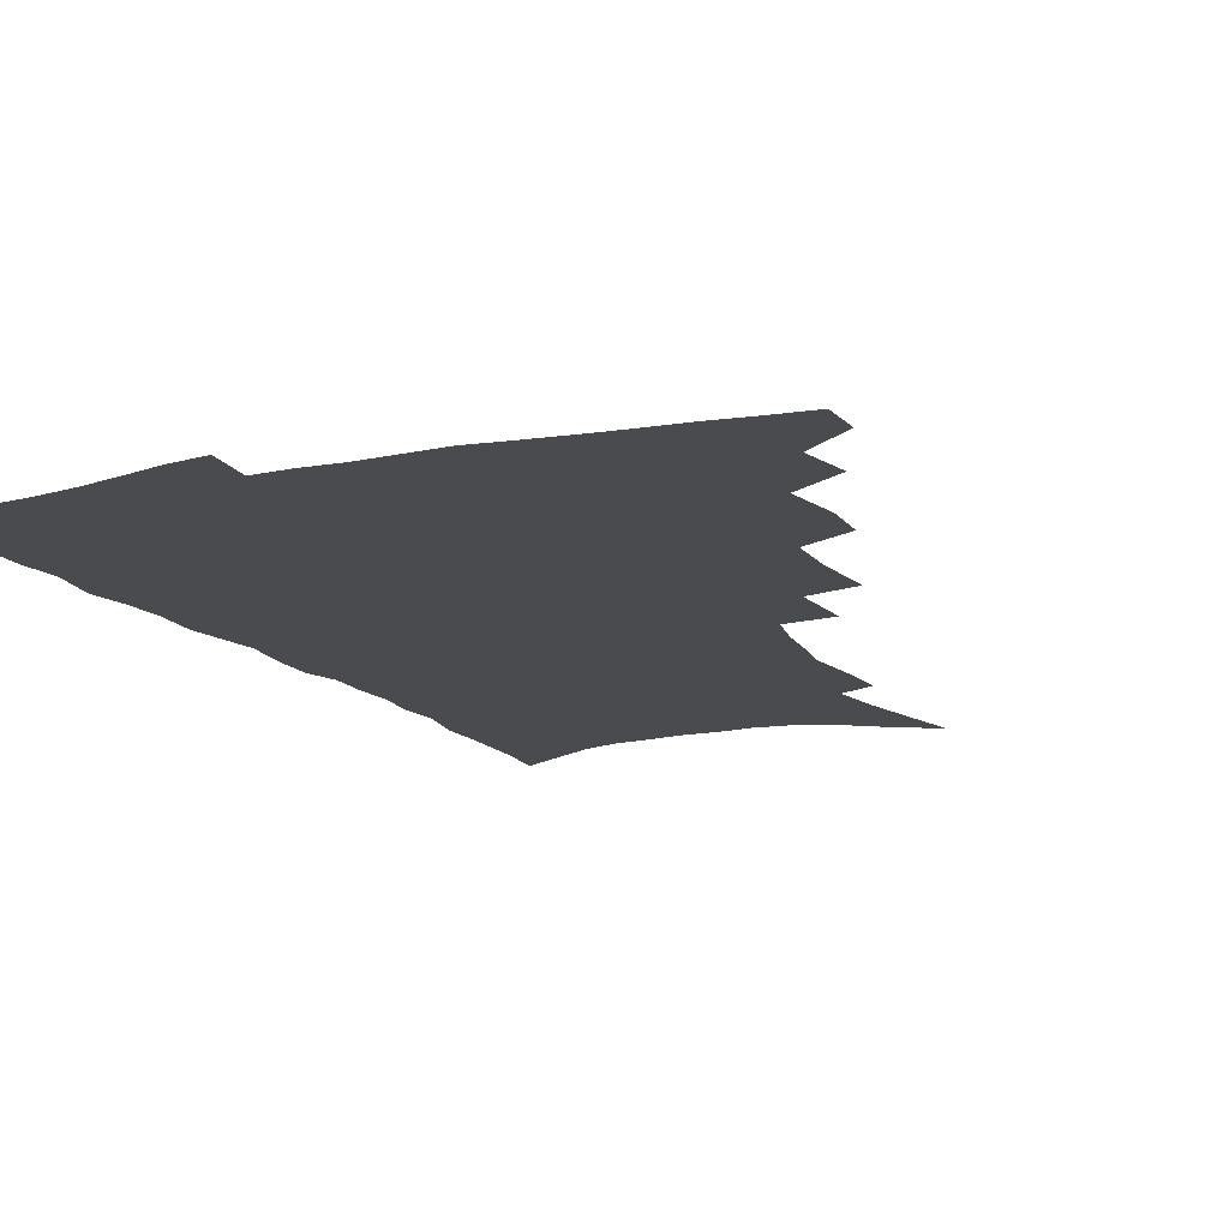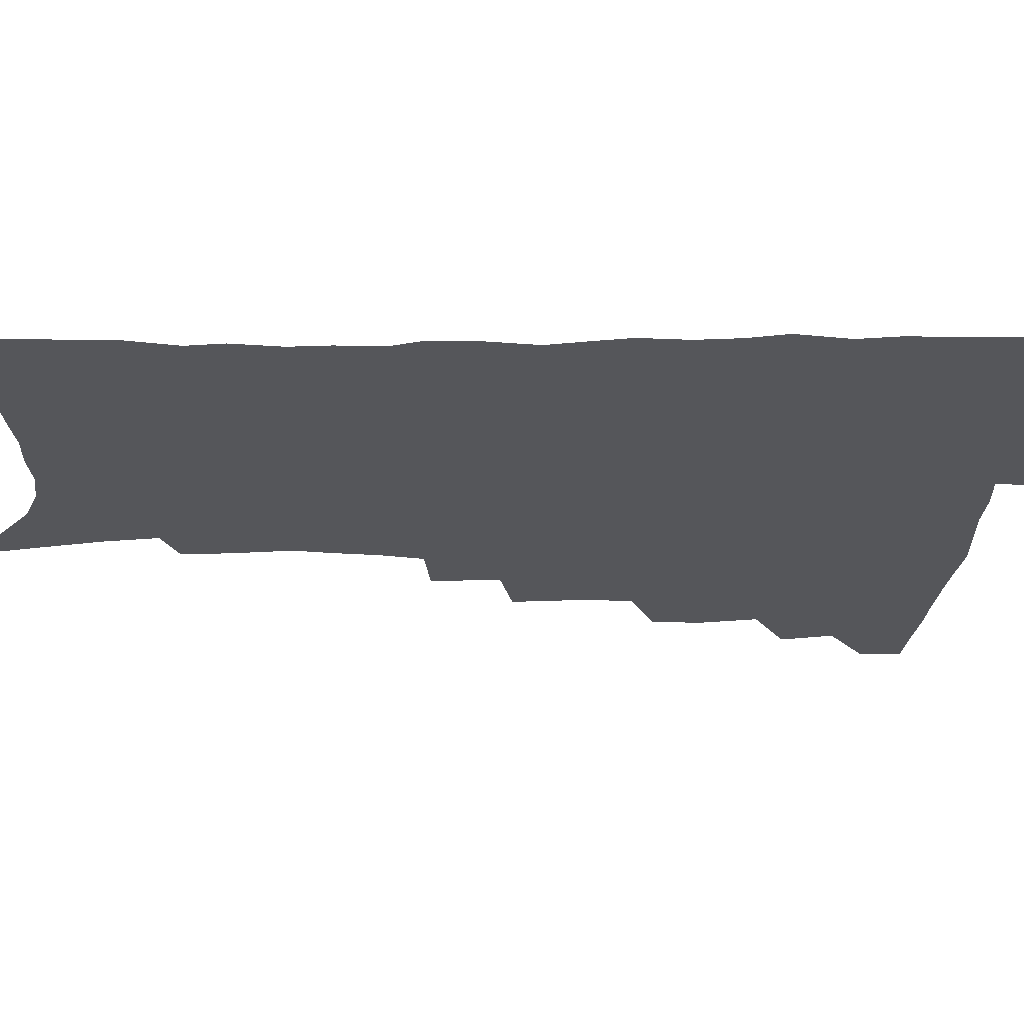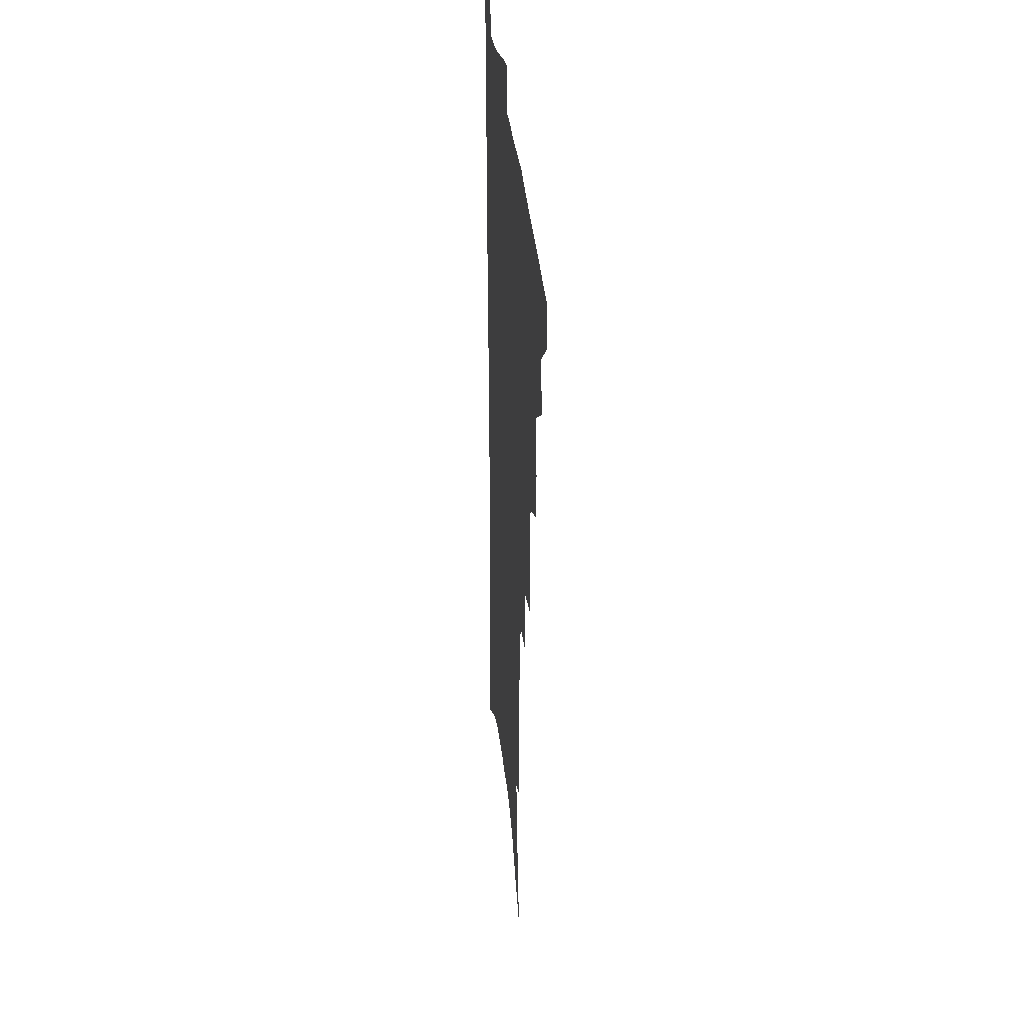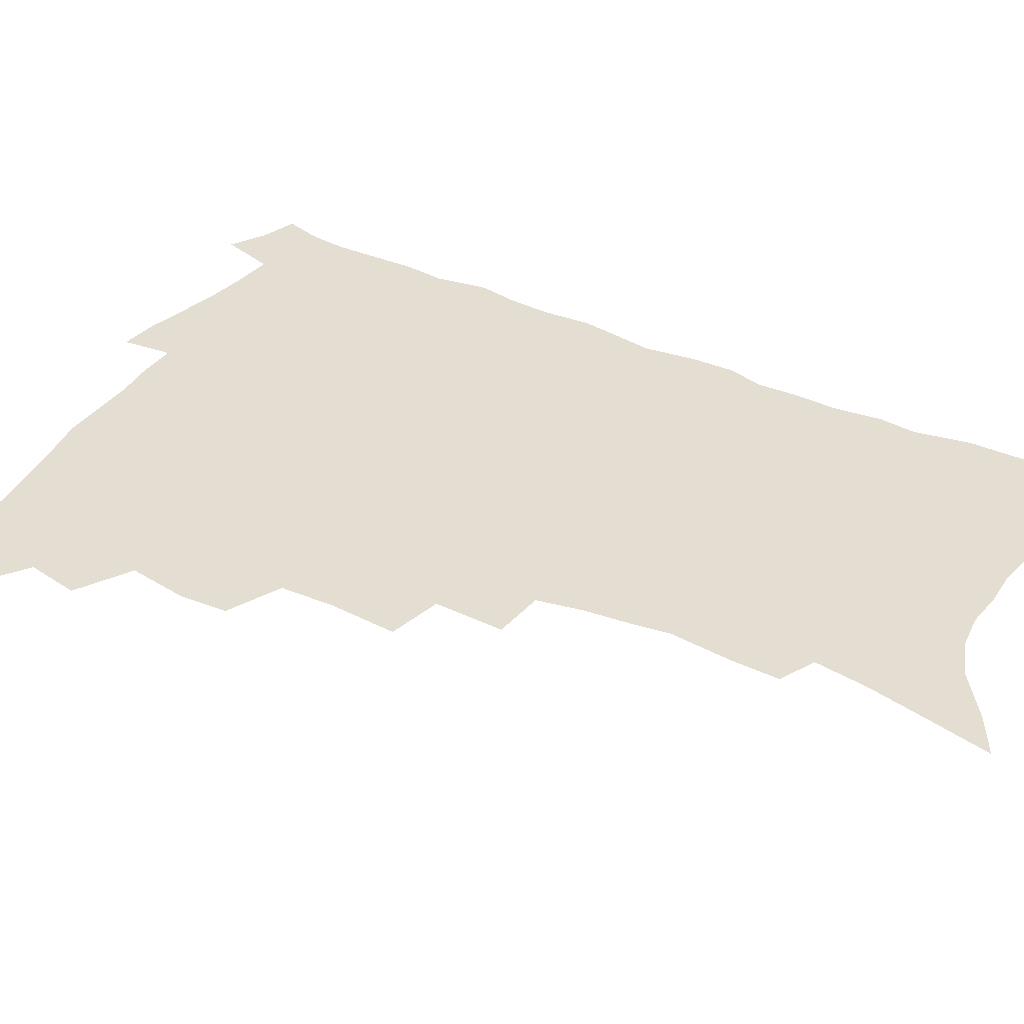
<metadata>
{"format":"obj","ext":"obj","renderer":"f3d","projection":"perspective","resolution":1024,"background":"white","views":[{"elev":-14.2,"azim":-154.5,"up":"+Z"},{"elev":-26.0,"azim":90.0,"up":"+Z"},{"elev":30.4,"azim":-95.2,"up":"+Y"},{"elev":36.3,"azim":-59.6,"up":"+Z"}]}
</metadata>
<code>
v 466.9 487.3 0
v 467.1 503 0
v 481.2 455.1 0
v 484.9 474.3 0
v 484.4 489.8 0
v 483.4 505 0
v 498.4 404.5 0
v 497.4 422.2 0
v 500.8 443.7 0
v 501.7 461 0
v 502.2 476.9 0
v 500.3 491.9 0
v 498.2 507.3 0
v 517.1 350.9 0
v 518.8 375.7 0
v 518.1 395.4 0
v 519.7 416.3 0
v 518.9 432.7 0
v 519.5 449.7 0
v 520.1 465.4 0
v 517.8 479.2 0
v 516.1 493.5 0
v 513.7 508.7 0
v 536 320.8 0
v 536.9 346.4 0
v 535.9 366.7 0
v 535.7 386.3 0
v 535.2 404 0
v 533.8 419 0
v 533.1 434.3 0
v 534 451.5 0
v 533.9 466.7 0
v 532.4 480.9 0
v 530.6 495.3 0
v 528.4 510.5 0
v 559.5 231.4 0
v 560 248.8 0
v 562.3 272 0
v 560.3 286.1 0
v 558.4 303.2 0
v 555.2 318.9 0
v 553.1 337.8 0
v 551.8 356.4 0
v 550.6 374 0
v 550.4 392.4 0
v 549.2 407.3 0
v 548.6 422.9 0
v 549.4 439.6 0
v 548.6 453.7 0
v 548.5 468.3 0
v 546.6 482.7 0
v 545.1 497 0
v 542.9 512.5 0
v 560.1 159.6 0
v 565 182 0
v 570 205.5 0
v 572.8 225.3 0
v 573.4 243 0
v 573.7 260.9 0
v 573.3 278.3 0
v 572.5 296.8 0
v 570.1 311.5 0
v 568.6 329.2 0
v 566.2 344.4 0
v 565.7 363.4 0
v 565 380.7 0
v 563.2 394.4 0
v 563.8 411.8 0
v 563.8 427.6 0
v 563.3 441.8 0
v 563.4 456.5 0
v 562.1 469.9 0
v 561.7 483.6 0
v 559.9 498 0
v 557.3 514.9 0
v 575.2 168.8 0
v 578.5 188.6 0
v 585.4 217.3 0
v 586.4 235.5 0
v 586.5 253.1 0
v 585.1 266.9 0
v 584.7 284.7 0
v 584.4 304.9 0
v 583.1 320.6 0
v 581.2 335.3 0
v 580.1 352.4 0
v 578.6 367.2 0
v 578.6 385.4 0
v 578.1 400.4 0
v 577 413.7 0
v 577.5 430.2 0
v 577.2 444.1 0
v 576.8 457.5 0
v 576 470.8 0
v 575.7 484.3 0
v 574.1 499 0
v 572.5 514.7 0
v 592.3 181.6 0
v 596.7 205.8 0
v 597.5 222.8 0
v 597.9 240.3 0
v 597.9 258.4 0
v 597.2 274.5 0
v 596.6 291.1 0
v 595.3 306.1 0
v 594.8 326.6 0
v 593.2 338.5 0
v 592.4 356 0
v 591.5 371.3 0
v 590.9 386.1 0
v 590.9 402.8 0
v 590.3 416.4 0
v 590.3 430.6 0
v 590.4 444.9 0
v 590 458.1 0
v 589.9 471.6 0
v 589.4 485.2 0
v 588.3 499.6 0
v 587.5 514.3 0
v 606.1 187.1 0
v 608.7 208.7 0
v 609.6 228 0
v 609.5 244.7 0
v 608.8 259.6 0
v 607.9 274.1 0
v 607.8 294.3 0
v 607.1 312 0
v 606.1 326.4 0
v 605.1 342 0
v 604.6 359.3 0
v 604 374.3 0
v 603.5 388.4 0
v 603.4 403.8 0
v 603.5 418.6 0
v 603.4 432.1 0
v 603.5 445.7 0
v 603.5 458.7 0
v 603.6 471.9 0
v 603.7 485.2 0
v 603.2 499 0
v 601.6 515.5 0
v 619.4 189 0
v 620.7 211.5 0
v 620.9 229.2 0
v 620.8 246.3 0
v 620.5 264.9 0
v 619.8 281.8 0
v 619 294.2 0
v 618.2 315.2 0
v 617.6 328.3 0
v 616.9 345.2 0
v 616.4 359.9 0
v 616.1 374.3 0
v 615.9 390.5 0
v 615.8 405.1 0
v 615.9 419.2 0
v 616.1 432.6 0
v 616.1 445.4 0
v 616.6 458.7 0
v 617.4 472.3 0
v 617.5 485 0
v 617.1 498.8 0
v 615.9 515.2 0
v 614.1 533.7 0
v 632.6 187.8 0
v 632.7 210.9 0
v 632.4 233.1 0
v 632.2 247.8 0
v 631.6 266 0
v 631.1 280.5 0
v 630.3 297.9 0
v 629.7 313.6 0
v 629 329.5 0
v 628.4 346.2 0
v 628.3 359.2 0
v 628.1 375.2 0
v 628 390.2 0
v 628 404.7 0
v 628 418.7 0
v 628.6 434 0
v 629 446 0
v 629.5 458.6 0
v 630.1 471.9 0
v 630.6 484.8 0
v 630.8 498.3 0
v 630.2 514.1 0
v 628.6 531.9 0
v 646 188.2 0
v 644.7 212 0
v 644.7 228.3 0
v 643.9 246 0
v 642.8 265.3 0
v 642.2 280.9 0
v 641.4 298.3 0
v 640.8 314.5 0
v 640.9 327.7 0
v 640.2 344.3 0
v 639.9 360 0
v 640.1 374.2 0
v 640.1 389.1 0
v 640.2 403.6 0
v 640.2 419.2 0
v 640.9 432.2 0
v 641.6 445 0
v 642.3 458.1 0
v 642.9 471.6 0
v 643.7 484.2 0
v 644.4 497.5 0
v 645.8 510.2 0
v 644 528.2 0
v 659.4 186.6 0
v 657.5 208.2 0
v 656 228.7 0
v 655.7 243.6 0
v 654 264 0
v 654.1 277.9 0
v 652.5 297.7 0
v 652.2 312.6 0
v 652.3 326.7 0
v 651.9 342.7 0
v 651.6 358.2 0
v 652.5 371.3 0
v 652.4 386.7 0
v 653.2 400.1 0
v 652.6 416.8 0
v 653.3 430.3 0
v 654.5 442.8 0
v 655 457.1 0
v 655.6 470.6 0
v 656.8 483.3 0
v 657.8 496.4 0
v 658.8 509.7 0
v 659.1 525 0
v 672.3 185.4 0
v 670.2 205.3 0
v 668.5 224.6 0
v 667.5 241.7 0
v 666.7 258.6 0
v 665.6 276 0
v 664.3 293.9 0
v 663.7 309.8 0
v 664.4 323.3 0
v 663.8 339.9 0
v 664.8 353.2 0
v 664.9 368.3 0
v 664.4 384.8 0
v 665.4 398.1 0
v 664.8 414.8 0
v 666.1 427.8 0
v 667 441.6 0
v 668.2 454.7 0
v 668.7 468.8 0
v 669.6 482.6 0
v 671.2 495.4 0
v 672.5 509 0
v 674 522.8 0
v 685.7 181.2 0
v 684.3 198.9 0
v 682.2 218.1 0
v 680 237.6 0
v 678.7 254.9 0
v 678.2 271.1 0
v 677 288.3 0
v 677.7 302.2 0
v 676.1 320.6 0
v 677.2 334.2 0
v 676.8 350.1 0
v 677.8 364 0
v 677.3 380.4 0
v 678.5 394.2 0
v 678.9 409.3 0
v 679.5 424 0
v 679.9 438.7 0
v 681.8 451.9 0
v 681.4 467.6 0
v 683 480.6 0
v 684.4 493.9 0
v 686.6 507.4 0
v 688.4 521.6 0
v 694.5 541.8 0
v 701.4 172.4 0
v 699.2 191 0
v 697.6 209 0
v 696.2 226.6 0
v 693 246.8 0
v 692.6 262.9 0
v 691.3 280 0
v 690.5 296.5 0
v 690.9 311.4 0
v 691.8 325.9 0
v 693.1 340 0
v 691.8 357.3 0
v 692.5 372.3 0
v 694.3 386 0
v 694 402.3 0
v 695.7 416.4 0
v 694.2 433.7 0
v 697.1 446.7 0
v 695.5 463.9 0
v 696.4 478.1 0
v 698.6 491.4 0
v 700.6 505.2 0
v 702.2 519.1 0
v 707.5 534.4 0
v 717.5 162.9 0
v 715.2 181.6 0
v 714.5 197.7 0
v 714.1 213.6 0
v 714.1 229.3 0
v 710.3 249.7 0
v 711.8 263.2 0
v 709.7 281.3 0
v 710.5 295.8 0
v 709.9 312.3 0
v 713.5 324.3 0
v 713.2 340.8 0
v 710.8 360 0
v 713 373.9 0
v 715.2 388.3 0
v 714 406.1 0
v 715 421.7 0
v 717.6 435.9 0
v 714.5 455.4 0
v 716.2 470.2 0
v 715.8 486.2 0
v 715.5 502.4 0
v 717.1 516.6 0
v 721 530.1 0
f 4 5 1
f 1 5 2
f 5 6 2
f 9 10 3
f 3 10 4
f 10 11 4
f 4 11 5
f 11 12 5
f 5 12 6
f 12 13 6
f 16 17 7
f 7 17 8
f 17 18 8
f 8 18 9
f 18 19 9
f 9 19 10
f 19 20 10
f 10 20 11
f 20 21 11
f 11 21 12
f 21 22 12
f 12 22 13
f 22 23 13
f 25 26 14
f 14 26 15
f 26 27 15
f 15 27 16
f 27 28 16
f 16 28 17
f 28 29 17
f 17 29 18
f 29 30 18
f 18 30 19
f 30 31 19
f 19 31 20
f 31 32 20
f 20 32 21
f 32 33 21
f 21 33 22
f 33 34 22
f 22 34 23
f 34 35 23
f 41 42 24
f 24 42 25
f 42 43 25
f 25 43 26
f 43 44 26
f 26 44 27
f 44 45 27
f 27 45 28
f 45 46 28
f 28 46 29
f 46 47 29
f 29 47 30
f 47 48 30
f 30 48 31
f 48 49 31
f 31 49 32
f 49 50 32
f 32 50 33
f 50 51 33
f 33 51 34
f 51 52 34
f 34 52 35
f 52 53 35
f 57 58 36
f 36 58 37
f 58 59 37
f 37 59 38
f 59 60 38
f 38 60 39
f 60 61 39
f 39 61 40
f 61 62 40
f 40 62 41
f 62 63 41
f 41 63 42
f 63 64 42
f 42 64 43
f 64 65 43
f 43 65 44
f 65 66 44
f 44 66 45
f 66 67 45
f 45 67 46
f 67 68 46
f 46 68 47
f 68 69 47
f 47 69 48
f 69 70 48
f 48 70 49
f 70 71 49
f 49 71 50
f 71 72 50
f 50 72 51
f 72 73 51
f 51 73 52
f 73 74 52
f 52 74 53
f 74 75 53
f 54 76 55
f 76 77 55
f 55 77 56
f 77 78 56
f 56 78 57
f 78 79 57
f 57 79 58
f 79 80 58
f 58 80 59
f 80 81 59
f 59 81 60
f 81 82 60
f 60 82 61
f 82 83 61
f 61 83 62
f 83 84 62
f 62 84 63
f 84 85 63
f 63 85 64
f 85 86 64
f 64 86 65
f 86 87 65
f 65 87 66
f 87 88 66
f 66 88 67
f 88 89 67
f 67 89 68
f 89 90 68
f 68 90 69
f 90 91 69
f 69 91 70
f 91 92 70
f 70 92 71
f 92 93 71
f 71 93 72
f 93 94 72
f 72 94 73
f 94 95 73
f 73 95 74
f 95 96 74
f 74 96 75
f 96 97 75
f 76 98 77
f 98 99 77
f 77 99 78
f 99 100 78
f 78 100 79
f 100 101 79
f 79 101 80
f 101 102 80
f 80 102 81
f 102 103 81
f 81 103 82
f 103 104 82
f 82 104 83
f 104 105 83
f 83 105 84
f 105 106 84
f 84 106 85
f 106 107 85
f 85 107 86
f 107 108 86
f 86 108 87
f 108 109 87
f 87 109 88
f 109 110 88
f 88 110 89
f 110 111 89
f 89 111 90
f 111 112 90
f 90 112 91
f 112 113 91
f 91 113 92
f 113 114 92
f 92 114 93
f 114 115 93
f 93 115 94
f 115 116 94
f 94 116 95
f 116 117 95
f 95 117 96
f 117 118 96
f 96 118 97
f 118 119 97
f 98 120 99
f 120 121 99
f 99 121 100
f 121 122 100
f 100 122 101
f 122 123 101
f 101 123 102
f 123 124 102
f 102 124 103
f 124 125 103
f 103 125 104
f 125 126 104
f 104 126 105
f 126 127 105
f 105 127 106
f 127 128 106
f 106 128 107
f 128 129 107
f 107 129 108
f 129 130 108
f 108 130 109
f 130 131 109
f 109 131 110
f 131 132 110
f 110 132 111
f 132 133 111
f 111 133 112
f 133 134 112
f 112 134 113
f 134 135 113
f 113 135 114
f 135 136 114
f 114 136 115
f 136 137 115
f 115 137 116
f 137 138 116
f 116 138 117
f 138 139 117
f 117 139 118
f 139 140 118
f 118 140 119
f 140 141 119
f 120 142 121
f 142 143 121
f 121 143 122
f 143 144 122
f 122 144 123
f 144 145 123
f 123 145 124
f 145 146 124
f 124 146 125
f 146 147 125
f 125 147 126
f 147 148 126
f 126 148 127
f 148 149 127
f 127 149 128
f 149 150 128
f 128 150 129
f 150 151 129
f 129 151 130
f 151 152 130
f 130 152 131
f 152 153 131
f 131 153 132
f 153 154 132
f 132 154 133
f 154 155 133
f 133 155 134
f 155 156 134
f 134 156 135
f 156 157 135
f 135 157 136
f 157 158 136
f 136 158 137
f 158 159 137
f 137 159 138
f 159 160 138
f 138 160 139
f 160 161 139
f 139 161 140
f 161 162 140
f 140 162 141
f 162 163 141
f 142 165 143
f 165 166 143
f 143 166 144
f 166 167 144
f 144 167 145
f 167 168 145
f 145 168 146
f 168 169 146
f 146 169 147
f 169 170 147
f 147 170 148
f 170 171 148
f 148 171 149
f 171 172 149
f 149 172 150
f 172 173 150
f 150 173 151
f 173 174 151
f 151 174 152
f 174 175 152
f 152 175 153
f 175 176 153
f 153 176 154
f 176 177 154
f 154 177 155
f 177 178 155
f 155 178 156
f 178 179 156
f 156 179 157
f 179 180 157
f 157 180 158
f 180 181 158
f 158 181 159
f 181 182 159
f 159 182 160
f 182 183 160
f 160 183 161
f 183 184 161
f 161 184 162
f 184 185 162
f 162 185 163
f 185 186 163
f 163 186 164
f 186 187 164
f 165 188 166
f 188 189 166
f 166 189 167
f 189 190 167
f 167 190 168
f 190 191 168
f 168 191 169
f 191 192 169
f 169 192 170
f 192 193 170
f 170 193 171
f 193 194 171
f 171 194 172
f 194 195 172
f 172 195 173
f 195 196 173
f 173 196 174
f 196 197 174
f 174 197 175
f 197 198 175
f 175 198 176
f 198 199 176
f 176 199 177
f 199 200 177
f 177 200 178
f 200 201 178
f 178 201 179
f 201 202 179
f 179 202 180
f 202 203 180
f 180 203 181
f 203 204 181
f 181 204 182
f 204 205 182
f 182 205 183
f 205 206 183
f 183 206 184
f 206 207 184
f 184 207 185
f 207 208 185
f 185 208 186
f 208 209 186
f 186 209 187
f 209 210 187
f 188 211 189
f 211 212 189
f 189 212 190
f 212 213 190
f 190 213 191
f 213 214 191
f 191 214 192
f 214 215 192
f 192 215 193
f 215 216 193
f 193 216 194
f 216 217 194
f 194 217 195
f 217 218 195
f 195 218 196
f 218 219 196
f 196 219 197
f 219 220 197
f 197 220 198
f 220 221 198
f 198 221 199
f 221 222 199
f 199 222 200
f 222 223 200
f 200 223 201
f 223 224 201
f 201 224 202
f 224 225 202
f 202 225 203
f 225 226 203
f 203 226 204
f 226 227 204
f 204 227 205
f 227 228 205
f 205 228 206
f 228 229 206
f 206 229 207
f 229 230 207
f 207 230 208
f 230 231 208
f 208 231 209
f 231 232 209
f 209 232 210
f 232 233 210
f 211 234 212
f 234 235 212
f 212 235 213
f 235 236 213
f 213 236 214
f 236 237 214
f 214 237 215
f 237 238 215
f 215 238 216
f 238 239 216
f 216 239 217
f 239 240 217
f 217 240 218
f 240 241 218
f 218 241 219
f 241 242 219
f 219 242 220
f 242 243 220
f 220 243 221
f 243 244 221
f 221 244 222
f 244 245 222
f 222 245 223
f 245 246 223
f 223 246 224
f 246 247 224
f 224 247 225
f 247 248 225
f 225 248 226
f 248 249 226
f 226 249 227
f 249 250 227
f 227 250 228
f 250 251 228
f 228 251 229
f 251 252 229
f 229 252 230
f 252 253 230
f 230 253 231
f 253 254 231
f 231 254 232
f 254 255 232
f 232 255 233
f 255 256 233
f 234 257 235
f 257 258 235
f 235 258 236
f 258 259 236
f 236 259 237
f 259 260 237
f 237 260 238
f 260 261 238
f 238 261 239
f 261 262 239
f 239 262 240
f 262 263 240
f 240 263 241
f 263 264 241
f 241 264 242
f 264 265 242
f 242 265 243
f 265 266 243
f 243 266 244
f 266 267 244
f 244 267 245
f 267 268 245
f 245 268 246
f 268 269 246
f 246 269 247
f 269 270 247
f 247 270 248
f 270 271 248
f 248 271 249
f 271 272 249
f 249 272 250
f 272 273 250
f 250 273 251
f 273 274 251
f 251 274 252
f 274 275 252
f 252 275 253
f 275 276 253
f 253 276 254
f 276 277 254
f 254 277 255
f 277 278 255
f 255 278 256
f 278 279 256
f 257 281 258
f 281 282 258
f 258 282 259
f 282 283 259
f 259 283 260
f 283 284 260
f 260 284 261
f 284 285 261
f 261 285 262
f 285 286 262
f 262 286 263
f 286 287 263
f 263 287 264
f 287 288 264
f 264 288 265
f 288 289 265
f 265 289 266
f 289 290 266
f 266 290 267
f 290 291 267
f 267 291 268
f 291 292 268
f 268 292 269
f 292 293 269
f 269 293 270
f 293 294 270
f 270 294 271
f 294 295 271
f 271 295 272
f 295 296 272
f 272 296 273
f 296 297 273
f 273 297 274
f 297 298 274
f 274 298 275
f 298 299 275
f 275 299 276
f 299 300 276
f 276 300 277
f 300 301 277
f 277 301 278
f 301 302 278
f 278 302 279
f 302 303 279
f 279 303 280
f 303 304 280
f 281 305 282
f 305 306 282
f 282 306 283
f 306 307 283
f 283 307 284
f 307 308 284
f 284 308 285
f 308 309 285
f 285 309 286
f 309 310 286
f 286 310 287
f 310 311 287
f 287 311 288
f 311 312 288
f 288 312 289
f 312 313 289
f 289 313 290
f 313 314 290
f 290 314 291
f 314 315 291
f 291 315 292
f 315 316 292
f 292 316 293
f 316 317 293
f 293 317 294
f 317 318 294
f 294 318 295
f 318 319 295
f 295 319 296
f 319 320 296
f 296 320 297
f 320 321 297
f 297 321 298
f 321 322 298
f 298 322 299
f 322 323 299
f 299 323 300
f 323 324 300
f 300 324 301
f 324 325 301
f 301 325 302
f 325 326 302
f 302 326 303
f 326 327 303
f 303 327 304
f 327 328 304

</code>
